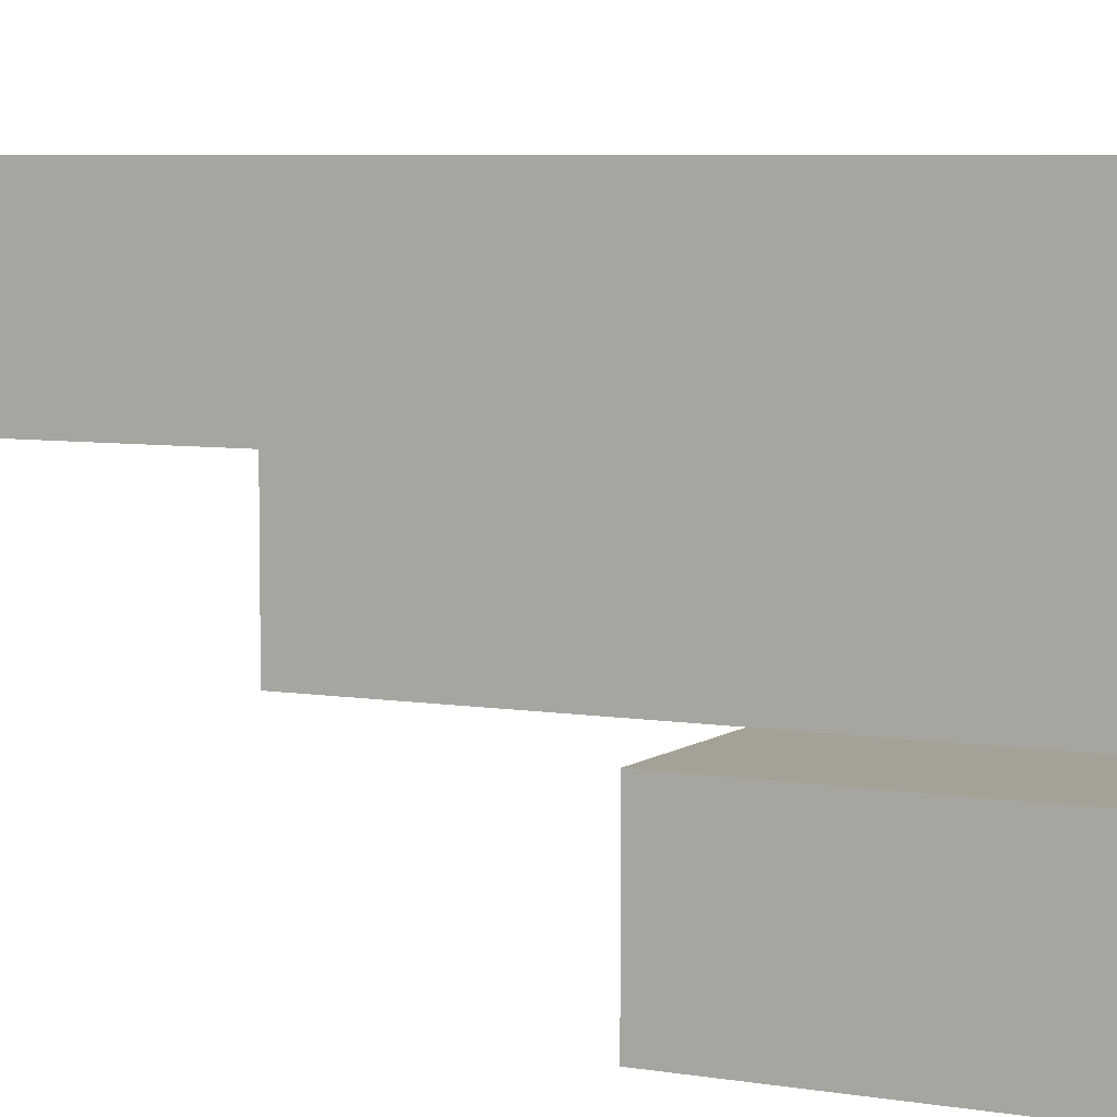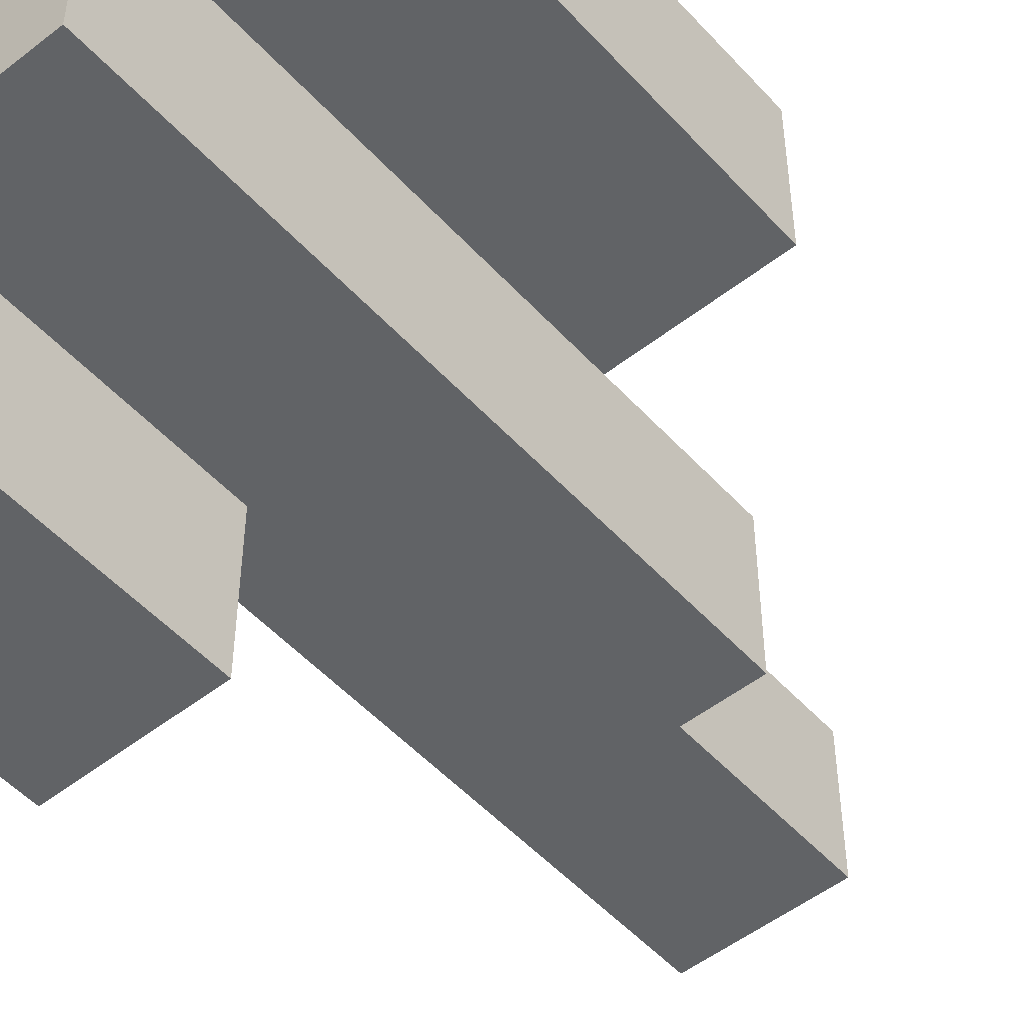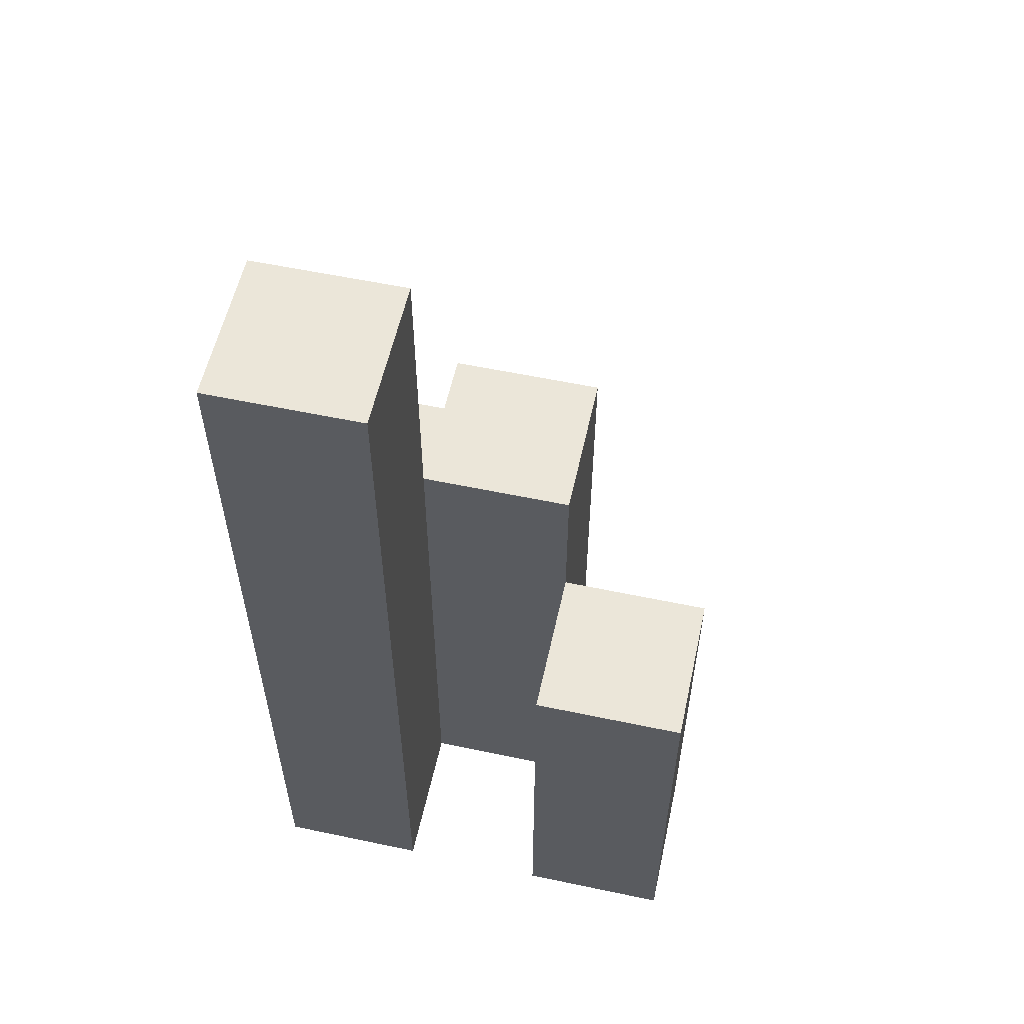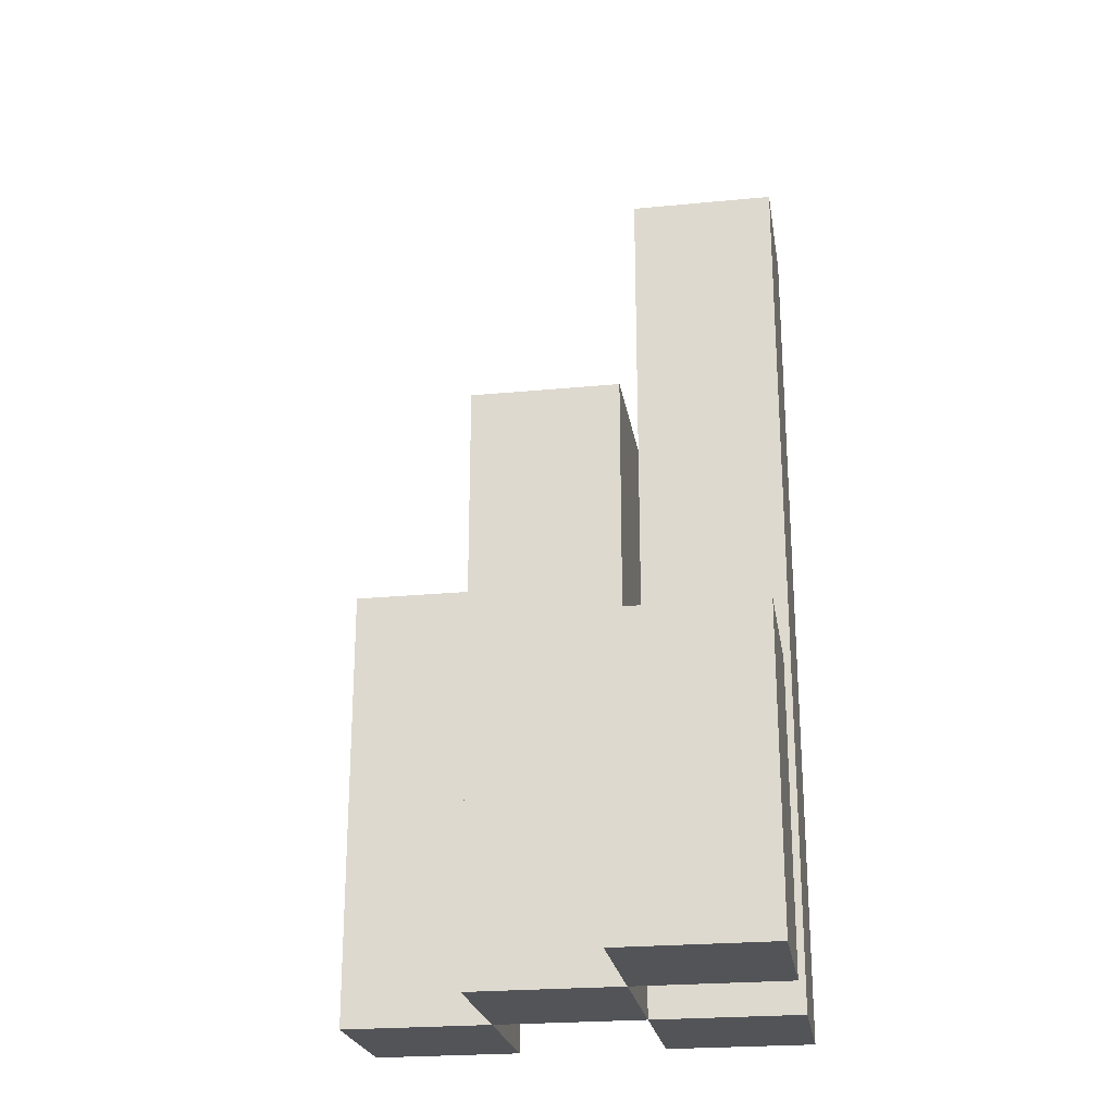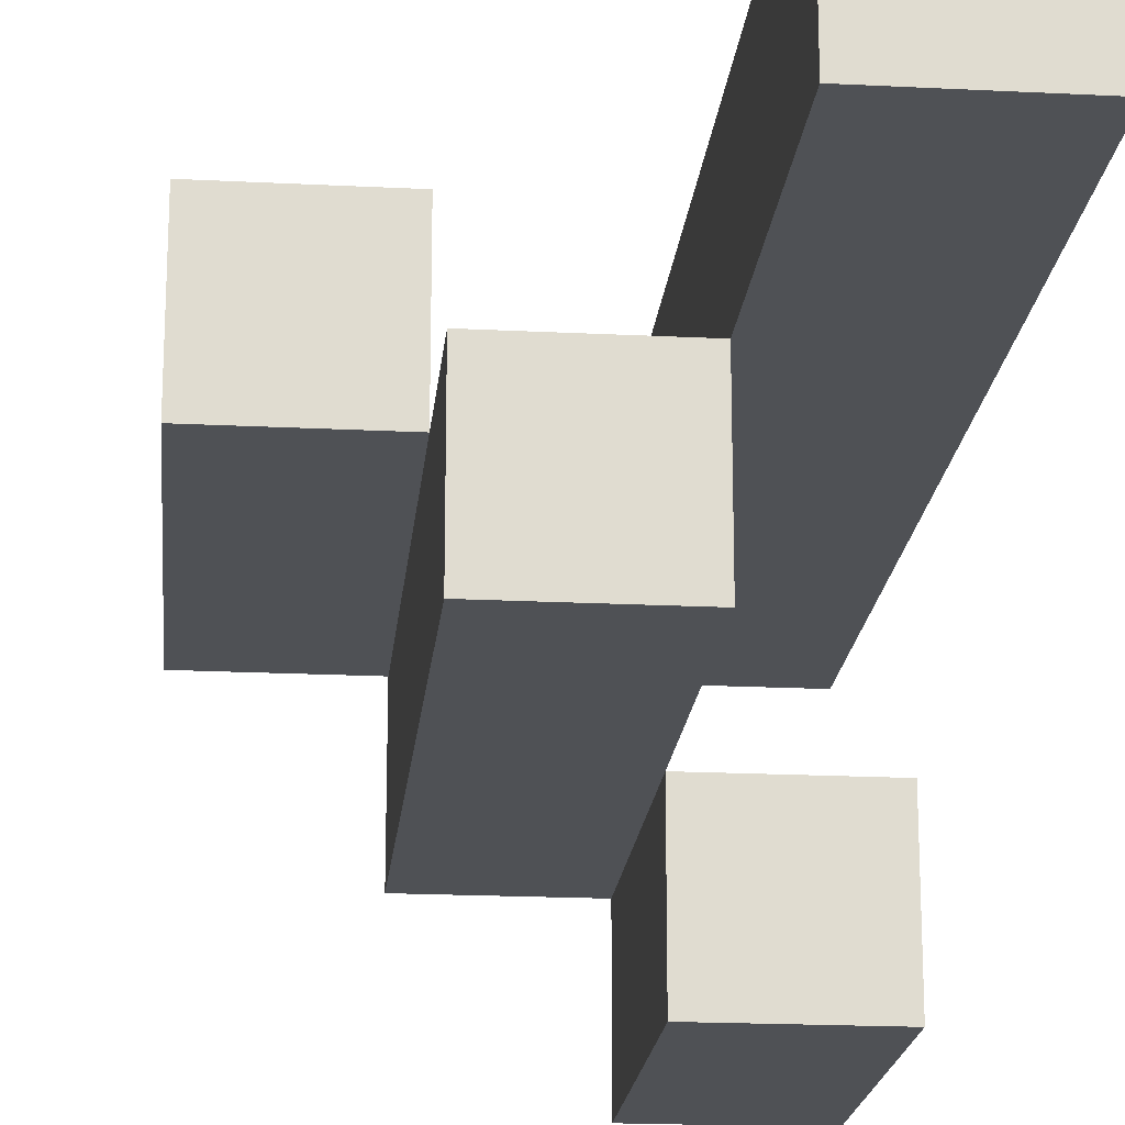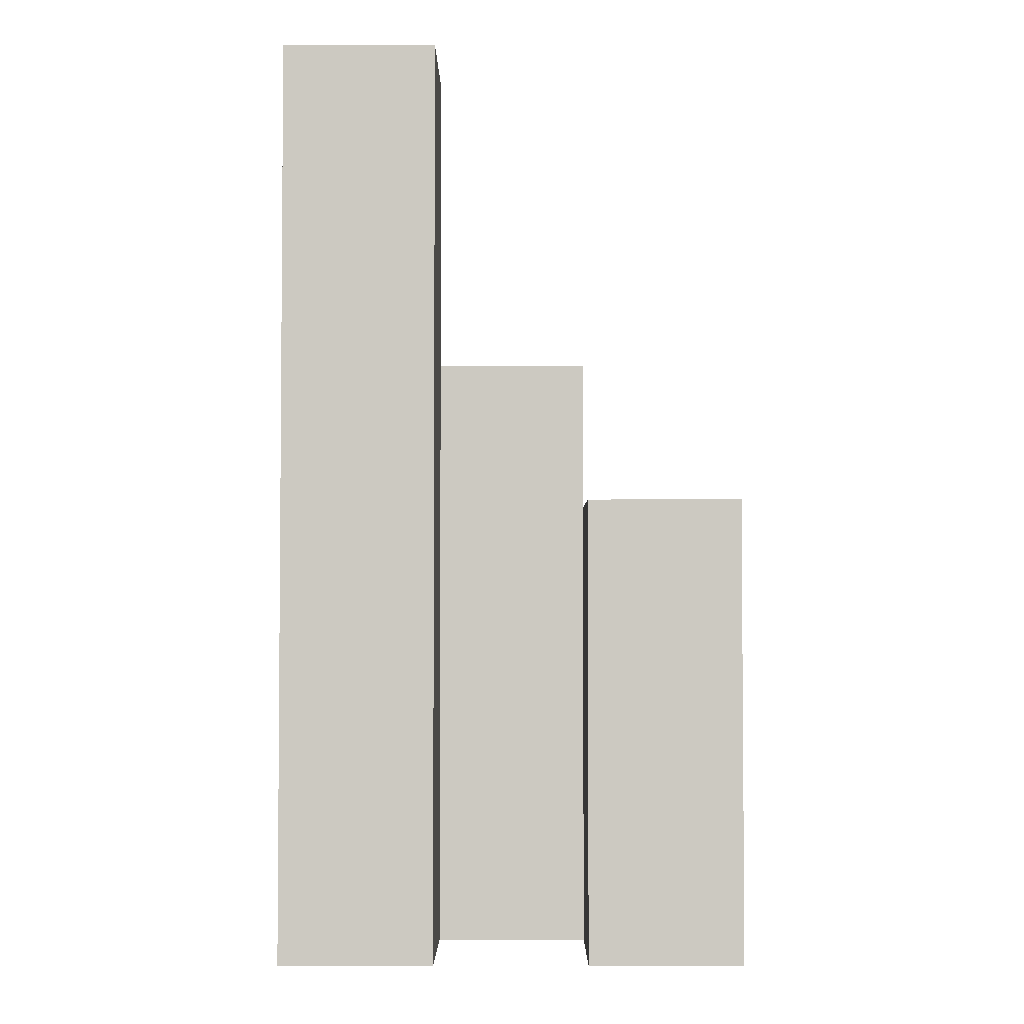
<metadata>
{"format":"obj","ext":"obj","renderer":"f3d","projection":"perspective","resolution":1024,"background":"white","views":[{"elev":6.1,"azim":-62.8,"up":"+Z"},{"elev":-50.8,"azim":40.5,"up":"+Z"},{"elev":57.0,"azim":12.4,"up":"+Y"},{"elev":-23.5,"azim":-170.8,"up":"+Y"},{"elev":-19.5,"azim":174.6,"up":"+Z"},{"elev":-3.1,"azim":0.3,"up":"+Y"}]}
</metadata>
<code>
o
v -9.9 0.9 12.2
v -9.9 0.9 12.1
v -9.9 0.9 12
v -9.9 0.9 11.9
v -9.9 1.1 12
v -9.9 1.1 11.9
v -9.9 1.5 12.2
v -9.9 1.5 12.1
v -9.8 0.9 12.1
v -9.8 0.9 12
v -9.8 1.1 12
v -9.8 1.3 12.1
v -9.8 1.3 12
v -9.7 0.9 12.2
v -9.7 0.9 12.1
v -9.7 1.2 12.2
v -9.7 1.2 12.1
v -9.8 0.9 12.2
v -9.8 0.9 12.1
v -9.8 0.9 12
v -9.8 0.9 11.9
v -9.8 1.1 12
v -9.8 1.1 11.9
v -9.8 1.3 12.1
v -9.8 1.5 12.2
v -9.8 1.5 12.1
v -9.7 0.9 12.1
v -9.7 0.9 12
v -9.7 1.2 12.1
v -9.7 1.3 12.1
v -9.7 1.3 12
v -9.6 0.9 12.2
v -9.6 0.9 12.1
v -9.6 1.2 12.2
v -9.6 1.2 12.1
v -9.9 0.9 12.2
v -9.9 1.5 12.2
v -9.8 0.9 12.2
v -9.8 1.5 12.2
v -9.7 0.9 12.2
v -9.7 1.2 12.2
v -9.6 0.9 12.2
v -9.6 1.2 12.2
v -9.8 0.9 12.1
v -9.8 1.3 12.1
v -9.7 0.9 12.1
v -9.7 1.2 12.1
v -9.7 1.3 12.1
v -9.9 0.9 12
v -9.9 1.1 12
v -9.8 0.9 12
v -9.8 1.1 12
v -9.9 0.9 12.1
v -9.9 1.5 12.1
v -9.8 0.9 12.1
v -9.8 1.3 12.1
v -9.8 1.5 12.1
v -9.7 0.9 12.1
v -9.7 1.2 12.1
v -9.6 0.9 12.1
v -9.6 1.2 12.1
v -9.8 0.9 12
v -9.8 1.1 12
v -9.8 1.3 12
v -9.7 0.9 12
v -9.7 1.3 12
v -9.9 0.9 11.9
v -9.9 1.1 11.9
v -9.8 0.9 11.9
v -9.8 1.1 11.9
v -9.9 0.9 12.2
v -9.8 0.9 12.2
v -9.7 0.9 12.2
v -9.6 0.9 12.2
v -9.9 0.9 12.1
v -9.8 0.9 12.1
v -9.7 0.9 12.1
v -9.6 0.9 12.1
v -9.9 0.9 12
v -9.8 0.9 12
v -9.7 0.9 12
v -9.9 0.9 11.9
v -9.8 0.9 11.9
v -9.9 1.1 12
v -9.8 1.1 12
v -9.9 1.1 11.9
v -9.8 1.1 11.9
v -9.7 1.2 12.2
v -9.6 1.2 12.2
v -9.7 1.2 12.1
v -9.6 1.2 12.1
v -9.8 1.3 12.1
v -9.7 1.3 12.1
v -9.8 1.3 12
v -9.7 1.3 12
v -9.9 1.5 12.2
v -9.8 1.5 12.2
v -9.9 1.5 12.1
v -9.8 1.5 12.1
f 5 4 3
f 6 4 5
f 7 2 1
f 8 2 7
f 11 10 9
f 12 11 9
f 13 11 12
f 16 15 14
f 17 15 16
f 20 21 22
f 22 21 23
f 18 19 24
f 18 24 25
f 25 24 26
f 27 28 29
f 29 28 30
f 30 28 31
f 32 33 34
f 34 33 35
f 38 37 36
f 39 37 38
f 42 41 40
f 43 41 42
f 46 45 44
f 47 45 46
f 48 45 47
f 51 50 49
f 52 50 51
f 53 54 55
f 55 54 56
f 56 54 57
f 58 59 60
f 60 59 61
f 62 63 65
f 63 64 65
f 65 64 66
f 67 68 69
f 69 68 70
f 75 72 71
f 76 72 75
f 77 74 73
f 78 74 77
f 80 77 76
f 81 77 80
f 82 80 79
f 83 80 82
f 84 85 86
f 86 85 87
f 88 89 90
f 90 89 91
f 92 93 94
f 94 93 95
f 96 97 98
f 98 97 99

</code>
